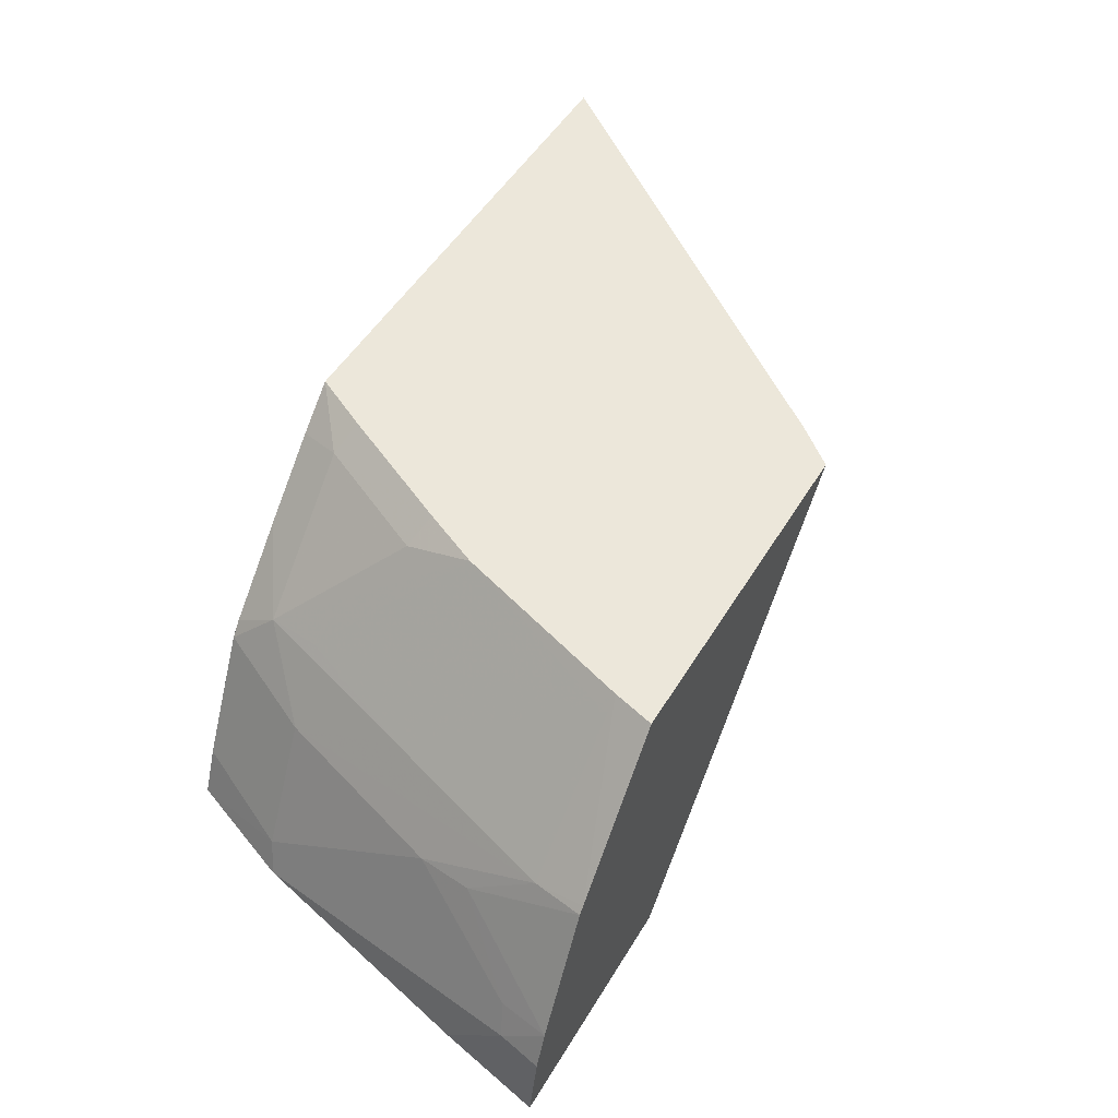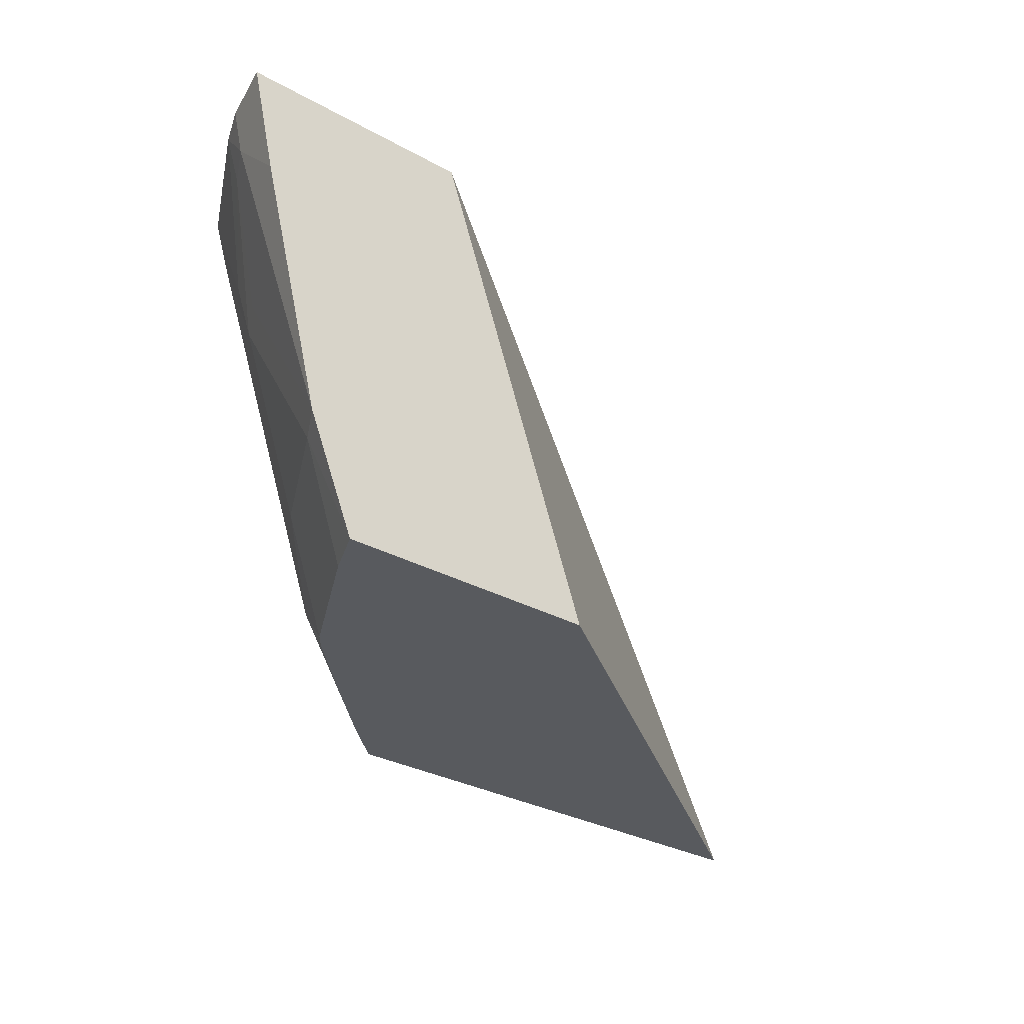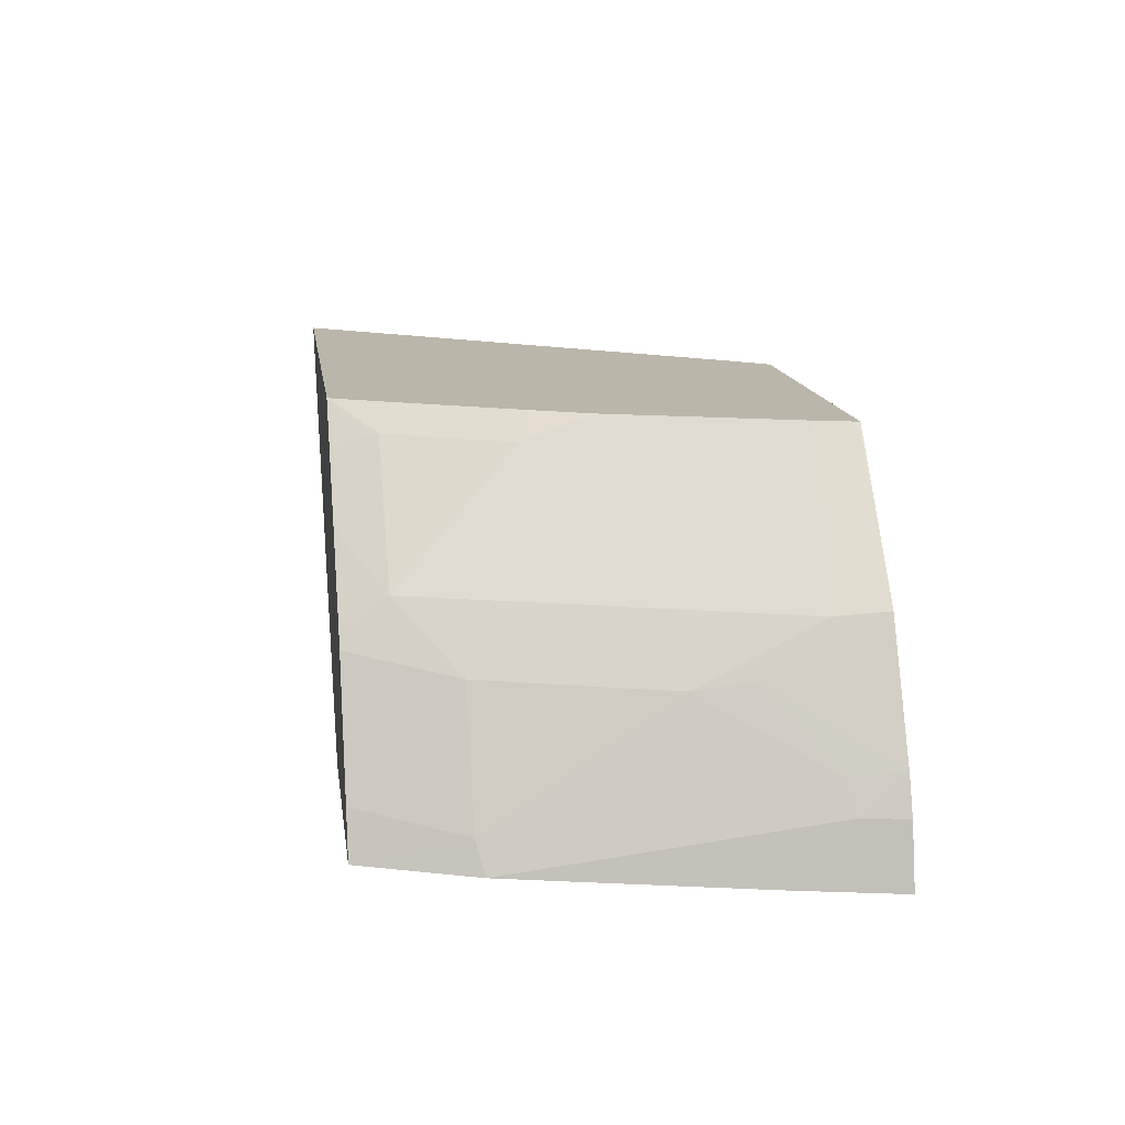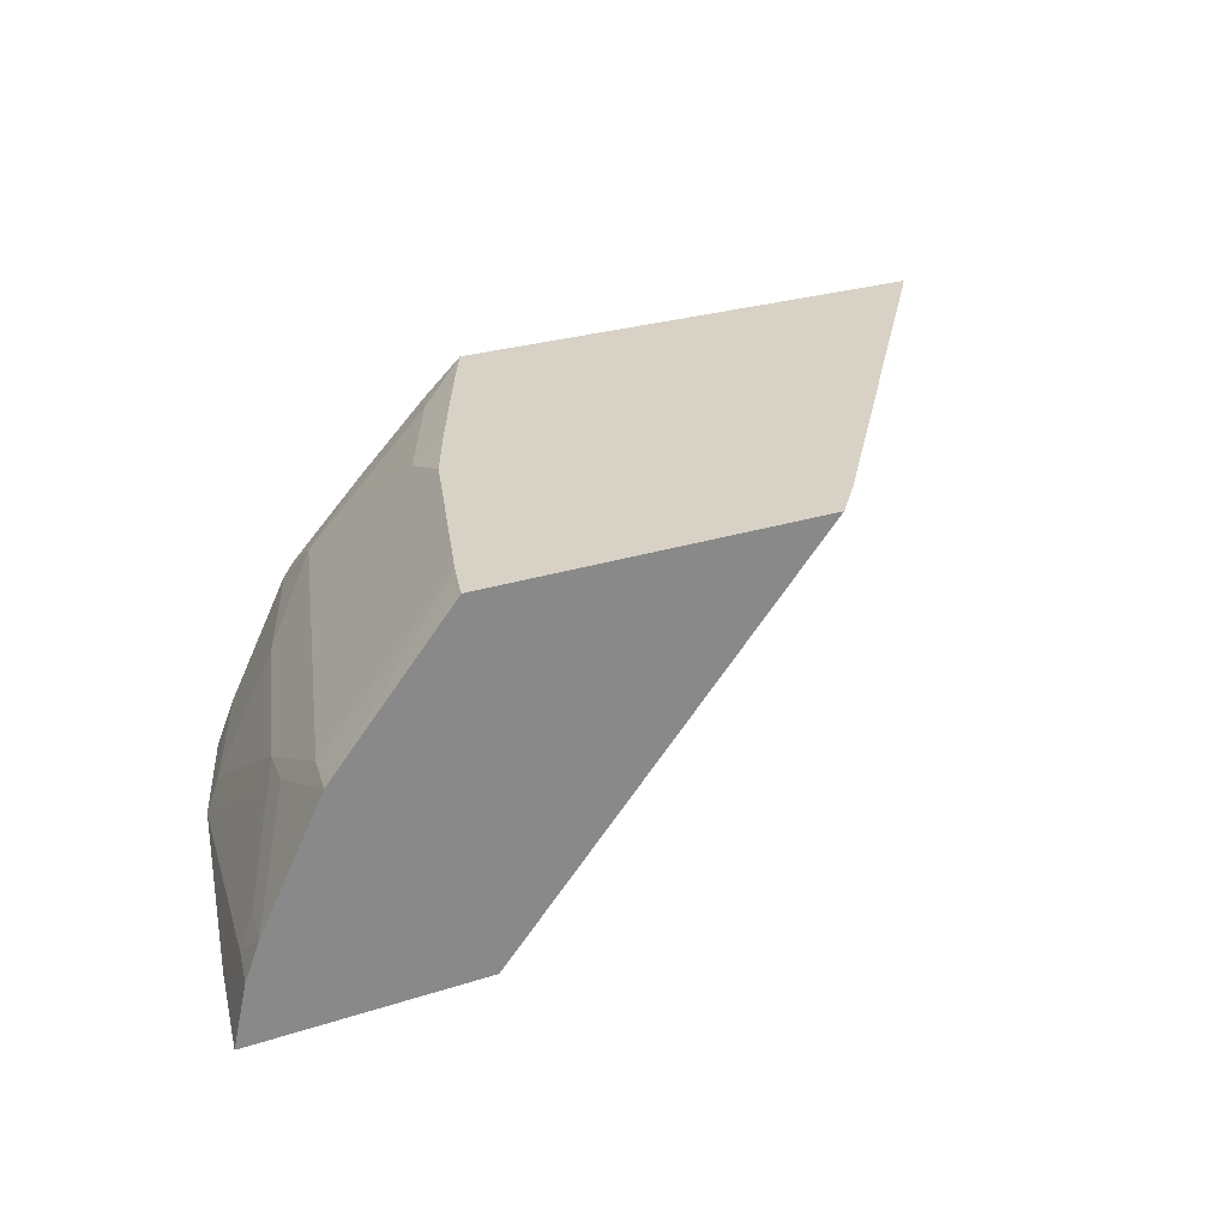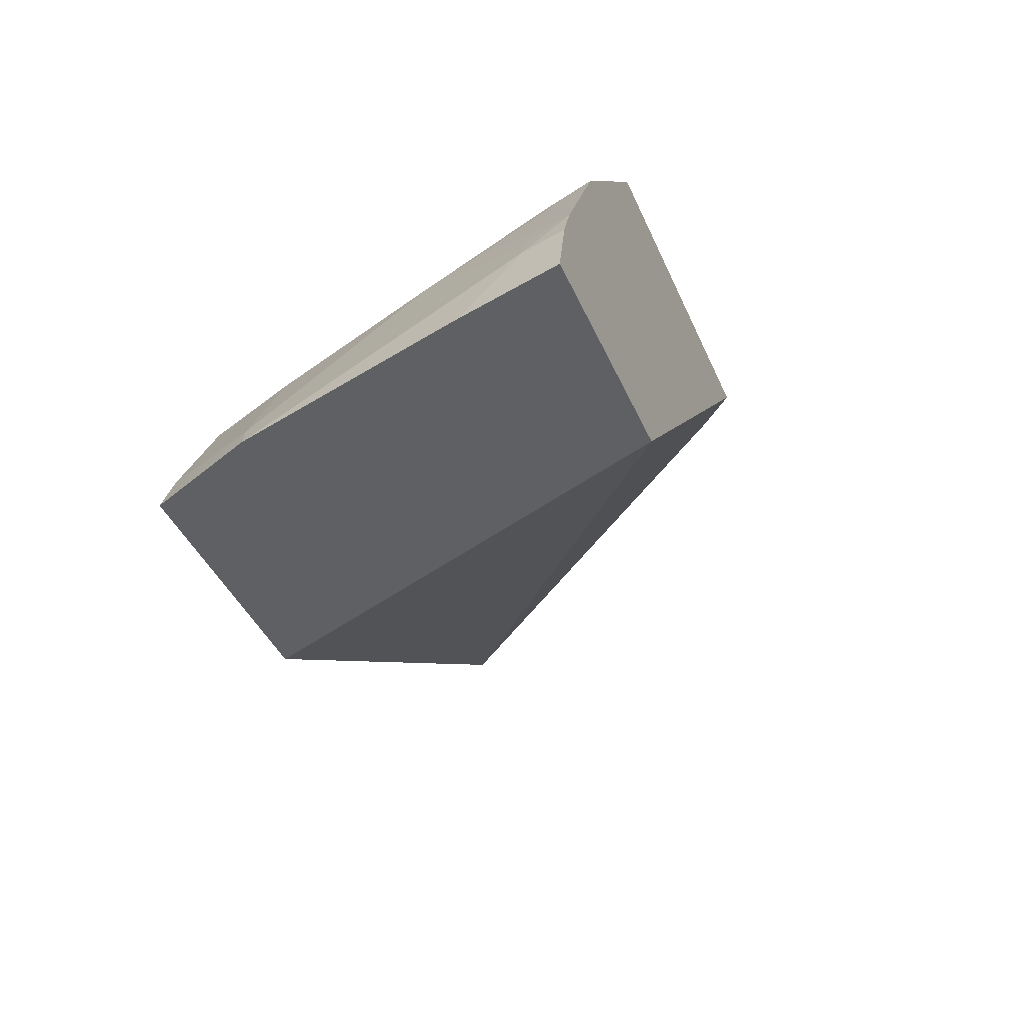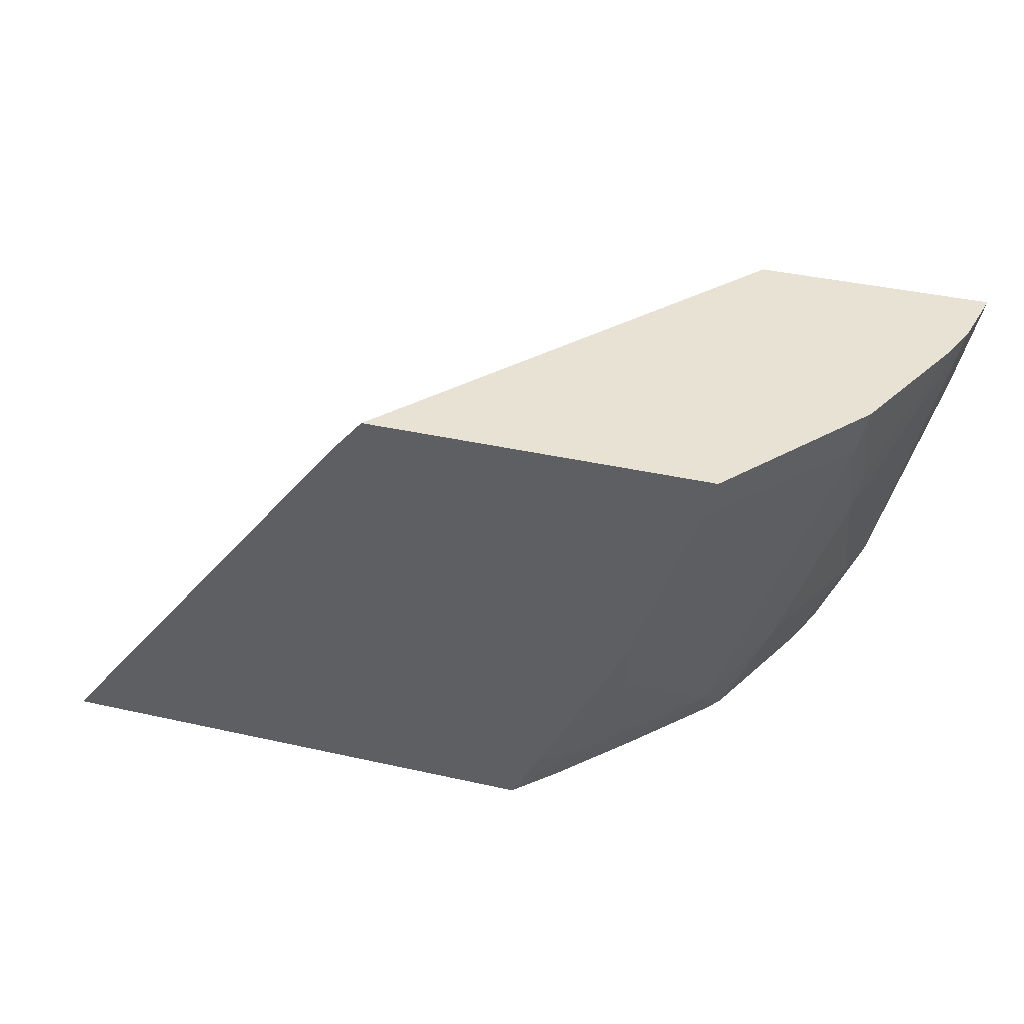
<metadata>
{"format":"obj","ext":"obj","renderer":"f3d","projection":"perspective","resolution":1024,"background":"white","views":[{"elev":50.8,"azim":120.3,"up":"+Z"},{"elev":-31.1,"azim":141.7,"up":"+Y"},{"elev":14.1,"azim":81.9,"up":"+Z"},{"elev":27.4,"azim":153.9,"up":"+Z"},{"elev":-42.6,"azim":112.7,"up":"+Z"},{"elev":39.8,"azim":15.5,"up":"+Y"}]}
</metadata>
<code>
v 0.2782 -0.5764 0.2588
v 0.2744 -0.5764 0.276
v 0.2717 -0.5886 0.276
v 0.2717 -0.6058 0.2588
v 0.2135 -0.5764 0.2588
v 0.2704 -0.5764 0.2863
v 0.2673 -0.5907 0.2846
v 0.2544 -0.6231 0.2932
v 0.2544 -0.6747 0.2588
v 0.1691 -0.7069 0.2588
v 0.02456 -0.707 0.3606
v 0.1153 -0.5872 0.3606
v 0.1243 -0.5764 0.3606
v 0.2531 -0.5764 0.3207
v 0.253 -0.6094 0.3047
v 0.2501 -0.6252 0.3018
v 0.2501 -0.677 0.2673
v 0.2415 -0.707 0.2588
v 0.1692 -0.707 0.2588
v 0.1655 -0.707 0.3606
v 0.2197 -0.5764 0.3606
v 0.2515 -0.5764 0.3227
v 0.2501 -0.5907 0.3191
v 0.2328 -0.677 0.3018
v 0.2361 -0.707 0.2718
v 0.1767 -0.707 0.3503
v 0.1811 -0.6942 0.3536
v 0.1741 -0.6907 0.3606
v 0.2195 -0.5771 0.3606
v 0.2164 -0.588 0.3606
v 0.2328 -0.6425 0.3191
v 0.2185 -0.5922 0.3565
v 0.2156 -0.6942 0.3191
v 0.2189 -0.707 0.3063
v 0.1951 -0.707 0.3319
v 0.1983 -0.6597 0.3536
v 0.1913 -0.6562 0.3606
v 0.1991 -0.6398 0.3606
v 0.2185 -0.6784 0.322
v 0.2155 -0.707 0.3106
f 21 29 22
f 20 27 28
f 20 26 27
f 17 25 18
f 17 24 25
f 22 29 30
f 16 24 17
f 11 13 12
f 15 23 16
f 14 23 15
f 14 22 23
f 11 21 13
f 11 29 21
f 22 30 23
f 11 30 29
f 36 38 37
f 23 31 24
f 31 39 33
f 23 32 31
f 11 38 30
f 33 38 36
f 33 39 38
f 33 40 34
f 33 35 40
f 32 38 39
f 31 32 39
f 23 30 32
f 30 38 32
f 27 36 37
f 27 33 36
f 26 33 27
f 26 35 33
f 24 34 25
f 24 33 34
f 24 31 33
f 27 37 28
f 11 37 38
f 16 23 24
f 11 20 28
f 3 7 8
f 3 6 7
f 2 6 3
f 1 6 2
f 1 14 6
f 1 22 14
f 1 21 22
f 3 8 9
f 1 13 21
f 1 10 5
f 1 19 10
f 1 18 19
f 1 9 18
f 1 4 9
f 1 2 3
f 11 28 37
f 1 5 13
f 3 9 4
f 1 3 4
f 5 11 12
f 5 10 11
f 11 26 20
f 11 40 35
f 11 34 40
f 11 25 34
f 11 18 25
f 11 19 18
f 10 19 11
f 11 35 26
f 9 16 17
f 5 12 13
f 9 17 18
f 6 15 7
f 6 14 15
f 7 16 8
f 8 16 9
f 7 15 16

</code>
